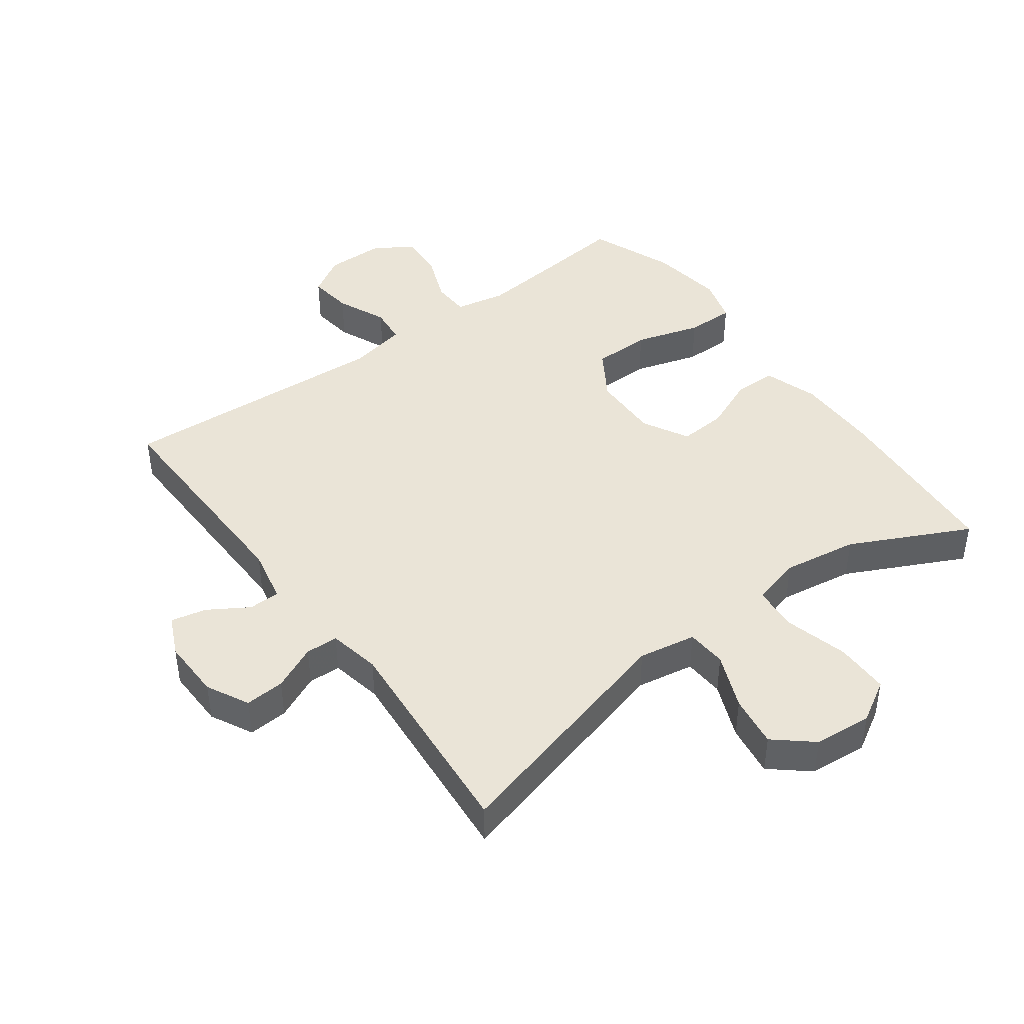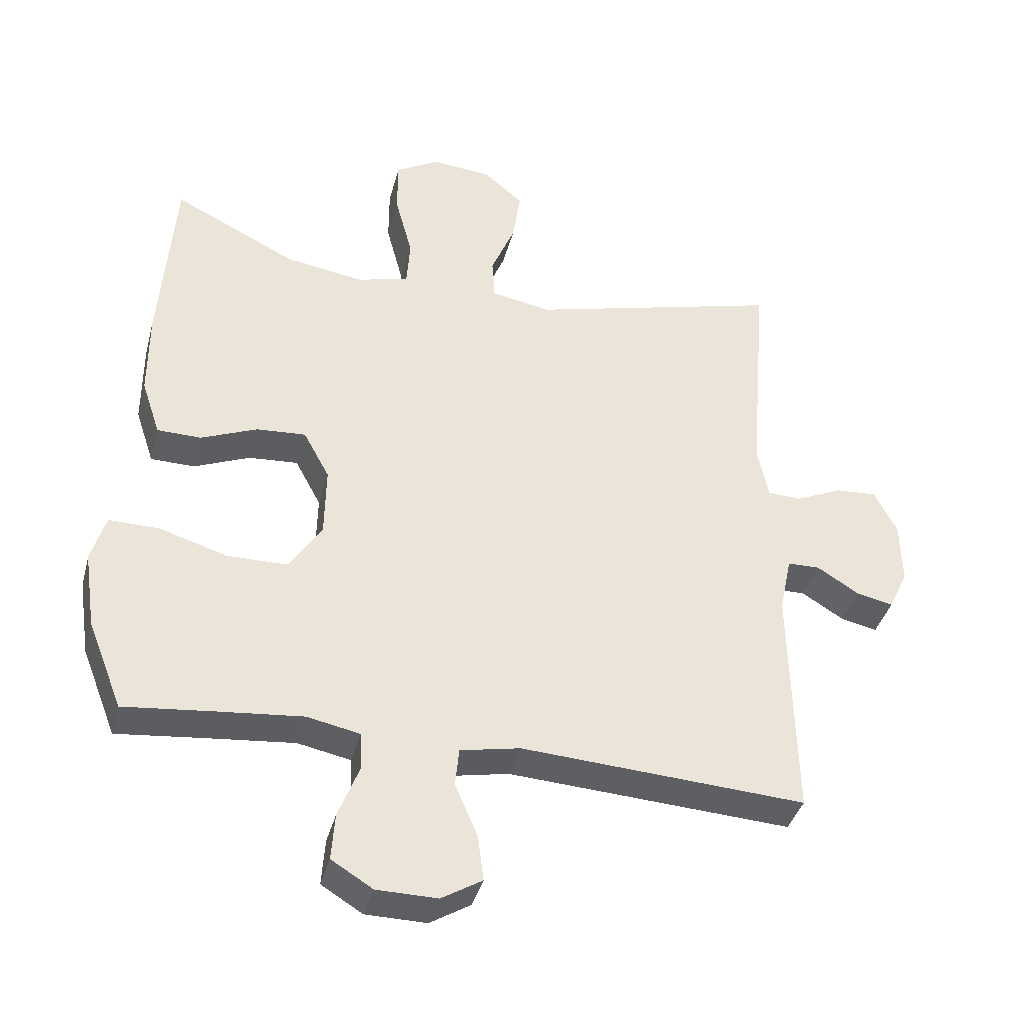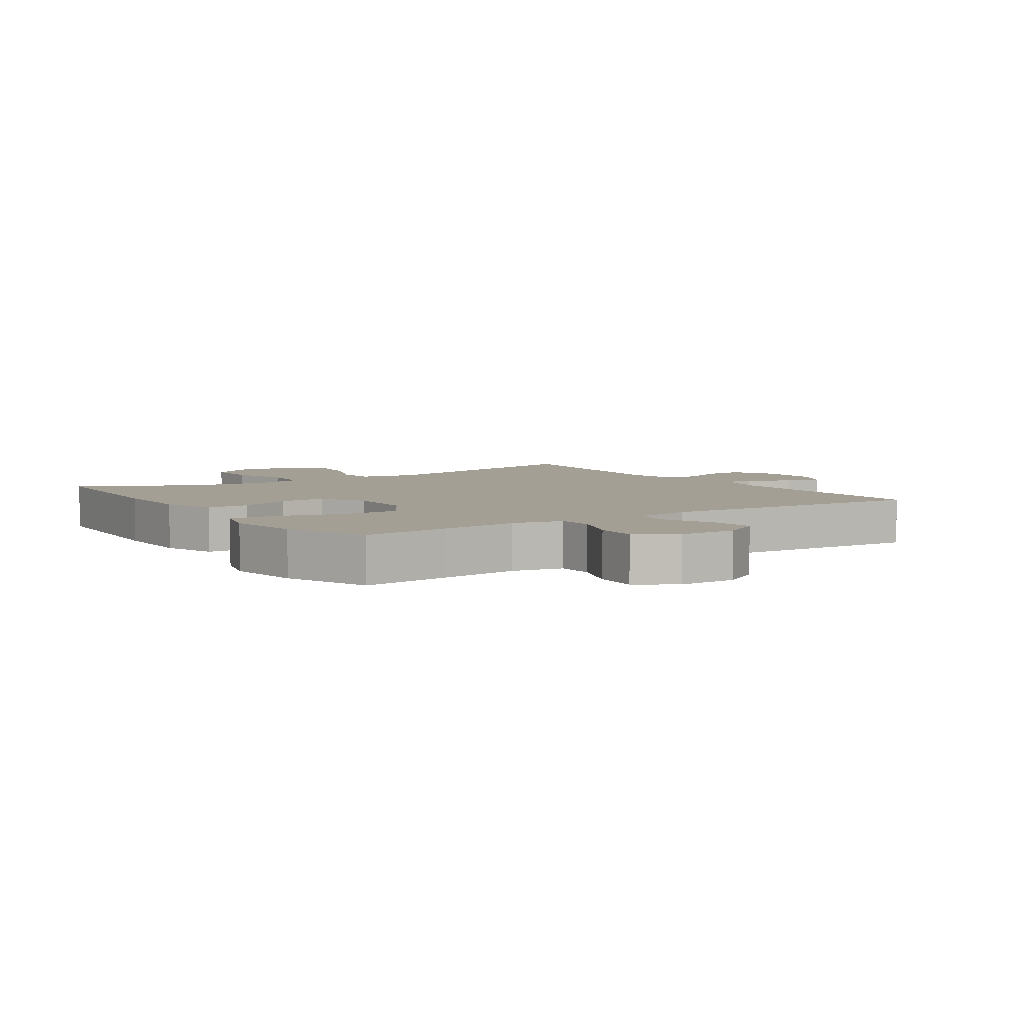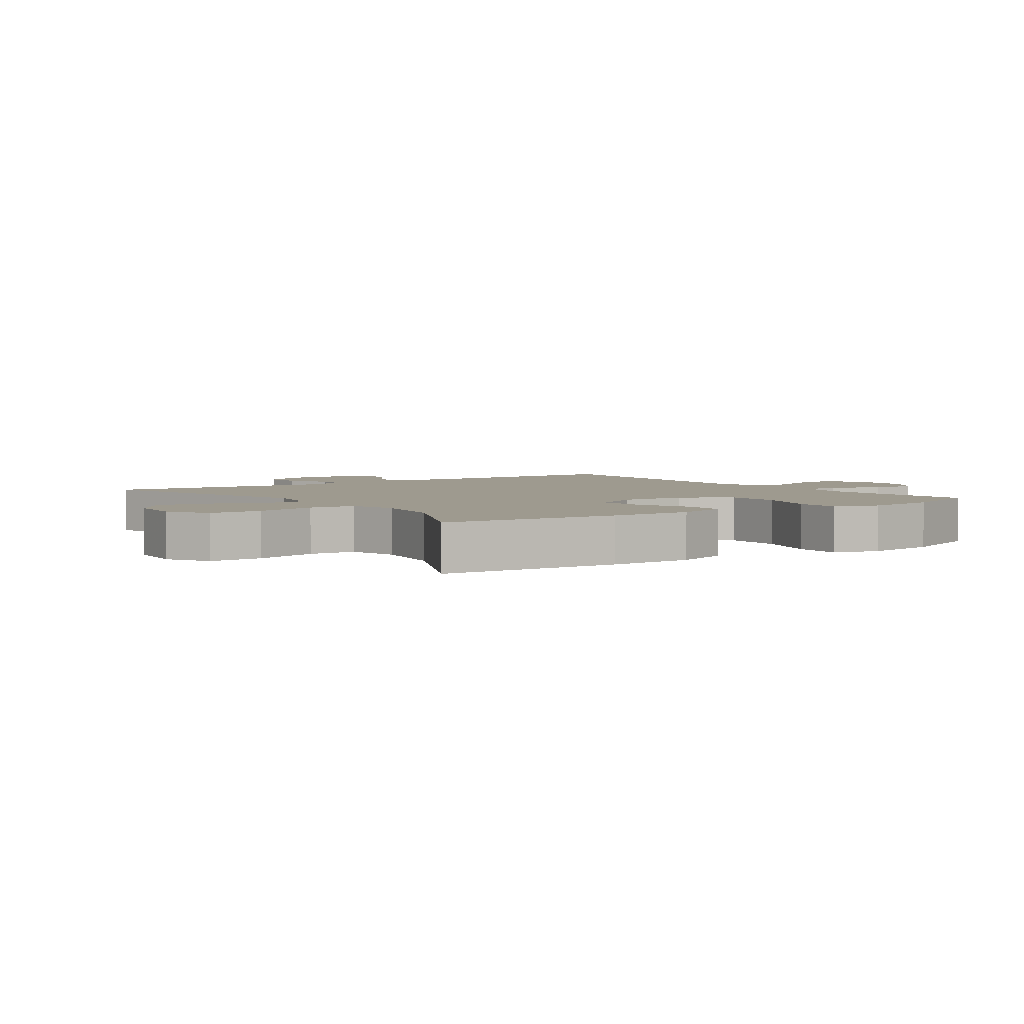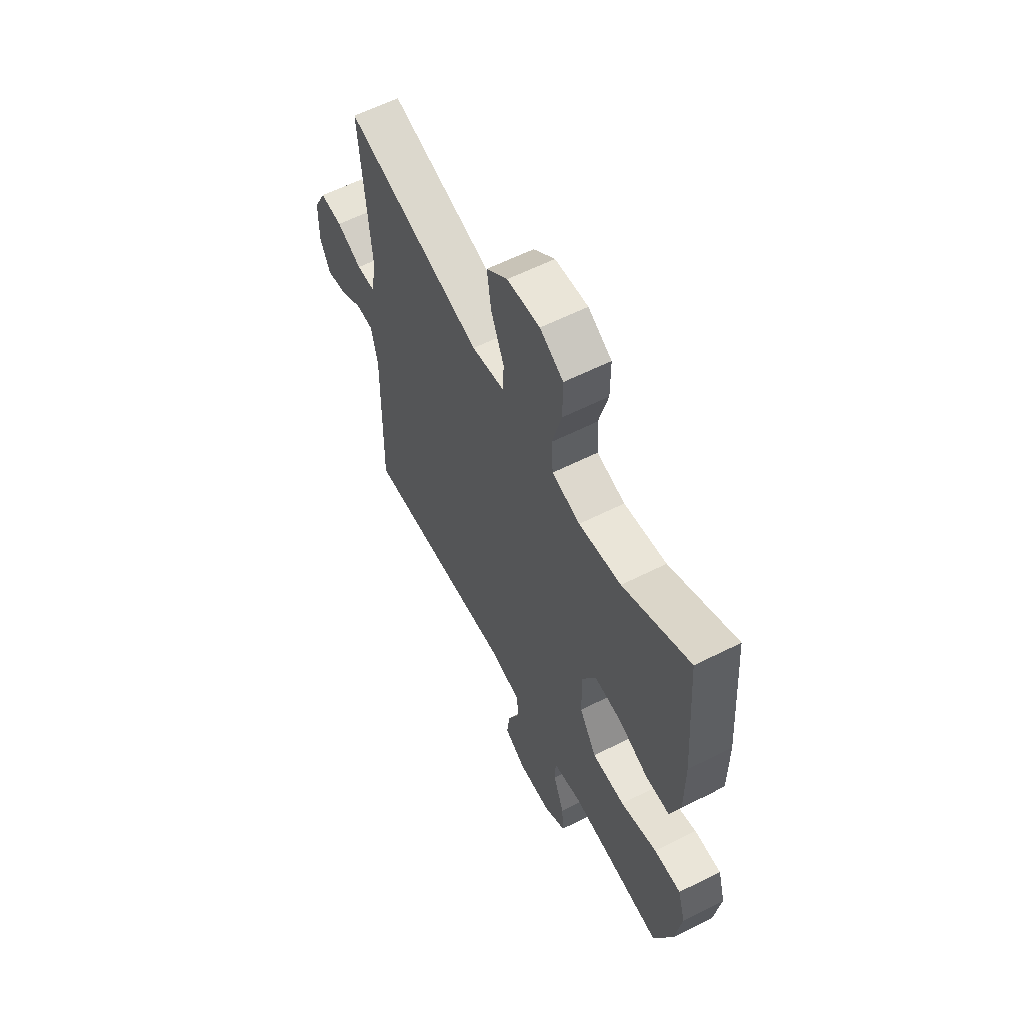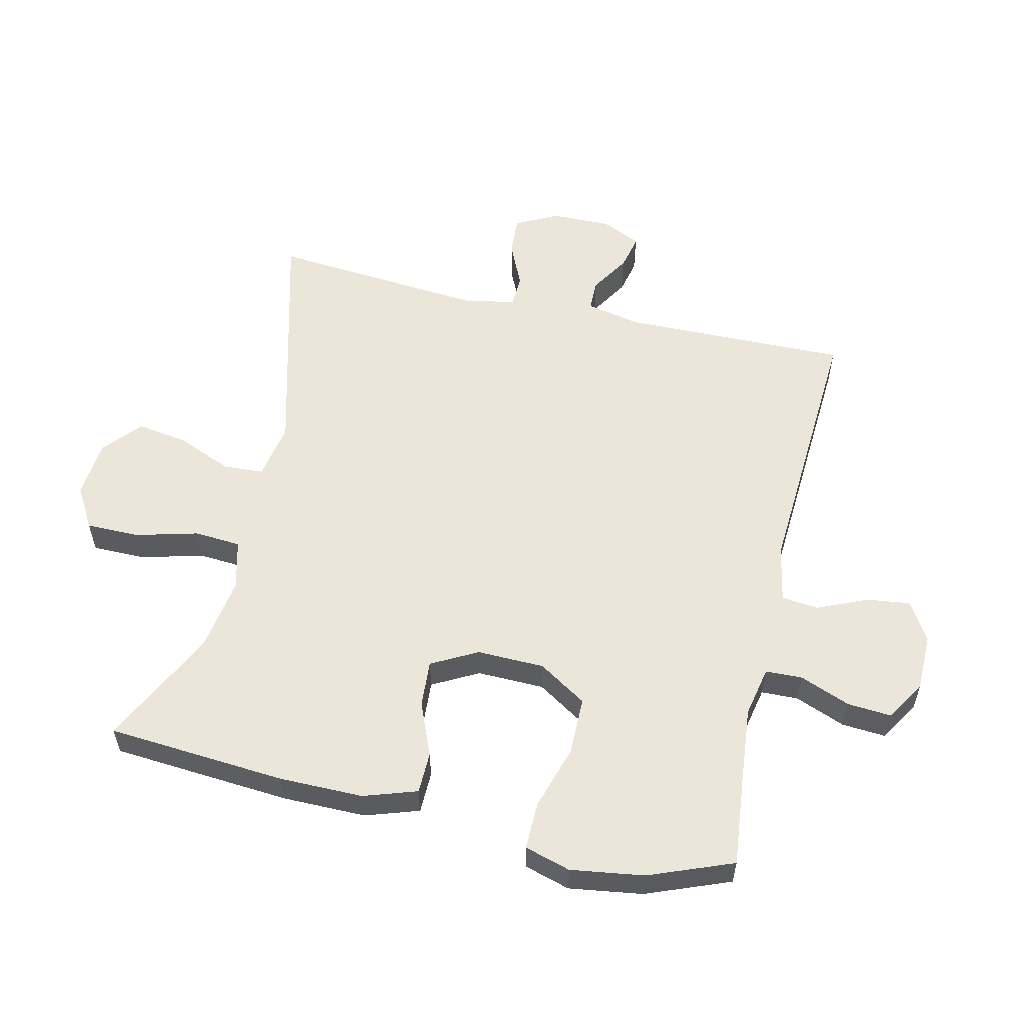
<metadata>
{"format":"obj","ext":"obj","renderer":"f3d","projection":"perspective","resolution":1024,"background":"white","views":[{"elev":43.8,"azim":-36.4,"up":"+Y"},{"elev":-38.7,"azim":165.5,"up":"+Z"},{"elev":5.3,"azim":146.0,"up":"+Y"},{"elev":3.7,"azim":55.0,"up":"+Y"},{"elev":60.0,"azim":62.7,"up":"+Z"},{"elev":56.7,"azim":103.1,"up":"+Y"}]}
</metadata>
<code>
v -0.5 0.07 0.5
v -0.12 0.07 0.399
v -0.03 0.07 0.415
v -0.026 0.07 0.478
v -0.062 0.07 0.565
v -0.074 0.07 0.646
v -0.015 0.07 0.696
v 0.076 0.07 0.704
v 0.141 0.07 0.666
v 0.141 0.07 0.582
v 0.115 0.07 0.484
v 0.12 0.07 0.411
v 0.198 0.07 0.391
v 0.315 0.07 0.409
v 0.5 0.07 0.5
v 0.521 0.07 0.219
v 0.521 0.07 0.087
v 0.493 0.07 0.003
v 0.427 0.07 0.002
v 0.343 0.07 0.037
v 0.269 0.07 0.042
v 0.23 0.07 -0.03
v 0.232 0.07 -0.136
v 0.28 0.07 -0.212
v 0.371 0.07 -0.213
v 0.473 0.07 -0.182
v 0.548 0.07 -0.181
v 0.569 0.07 -0.253
v 0.552 0.07 -0.368
v 0.5 0.07 -0.5
v 0.36 0.07 -0.485
v 0.239 0.07 -0.473
v 0.16 0.07 -0.489
v 0.158 0.07 -0.547
v 0.189 0.07 -0.626
v 0.194 0.07 -0.696
v 0.132 0.07 -0.734
v 0.041 0.07 -0.735
v -0.02 0.07 -0.698
v -0.011 0.07 -0.629
v 0.023 0.07 -0.551
v 0.017 0.07 -0.493
v -0.073 0.07 -0.475
v -0.5 0.07 -0.5
v -0.493 0.07 -0.143
v -0.511 0.07 -0.058
v -0.56 0.07 -0.057
v -0.623 0.07 -0.096
v -0.678 0.07 -0.108
v -0.707 0.07 -0.046
v -0.705 0.07 0.049
v -0.671 0.07 0.115
v -0.609 0.07 0.111
v -0.539 0.07 0.079
v -0.488 0.07 0.081
v -0.472 0.07 0.162
v -0.5 0 0.5
v -0.12 0 0.399
v -0.03 0 0.415
v -0.026 0 0.478
v -0.062 0 0.565
v -0.074 0 0.646
v -0.015 0 0.696
v 0.076 0 0.704
v 0.141 0 0.666
v 0.141 0 0.582
v 0.115 0 0.484
v 0.12 0 0.411
v 0.198 0 0.391
v 0.315 0 0.409
v 0.5 0 0.5
v 0.521 0 0.219
v 0.521 0 0.087
v 0.493 0 0.003
v 0.427 0 0.002
v 0.343 0 0.037
v 0.269 0 0.042
v 0.23 0 -0.03
v 0.232 0 -0.136
v 0.28 0 -0.212
v 0.371 0 -0.213
v 0.473 0 -0.182
v 0.548 0 -0.181
v 0.569 0 -0.253
v 0.552 0 -0.368
v 0.5 0 -0.5
v 0.36 0 -0.485
v 0.239 0 -0.473
v 0.16 0 -0.489
v 0.158 0 -0.547
v 0.189 0 -0.626
v 0.194 0 -0.696
v 0.132 0 -0.734
v 0.041 0 -0.735
v -0.02 0 -0.698
v -0.011 0 -0.629
v 0.023 0 -0.551
v 0.017 0 -0.493
v -0.073 0 -0.475
v -0.5 0 -0.5
v -0.493 0 -0.143
v -0.511 0 -0.058
v -0.56 0 -0.057
v -0.623 0 -0.096
v -0.678 0 -0.108
v -0.707 0 -0.046
v -0.705 0 0.049
v -0.671 0 0.115
v -0.609 0 0.111
v -0.539 0 0.079
v -0.488 0 0.081
v -0.472 0 0.162
f 51 52 53 54
f 51 54 55
f 50 51 55
f 47 48 49 50
f 46 47 50 55
f 45 46 55 56
f 43 44 45 56
f 38 39 40 41
f 36 37 38 41
f 34 35 36 41
f 33 34 41 42
f 32 33 42 43
f 28 29 30 31
f 28 31 32
f 25 26 27 28
f 24 25 28 32
f 23 24 32 43
f 17 18 19 20
f 17 20 21
f 14 15 16 17
f 13 14 17 21
f 12 13 21 22
f 8 9 10 11
f 8 11 12
f 7 8 12
f 4 5 6 7
f 4 7 12 22
f 43 56 1 2
f 23 43 2 3
f 3 4 22 23
f 110 109 108 107
f 111 110 107
f 111 107 106
f 106 105 104 103
f 111 106 103 102
f 112 111 102 101
f 112 101 100 99
f 97 96 95 94
f 97 94 93 92
f 97 92 91 90
f 98 97 90 89
f 99 98 89 88
f 87 86 85 84
f 88 87 84
f 84 83 82 81
f 88 84 81 80
f 99 88 80 79
f 76 75 74 73
f 77 76 73
f 73 72 71 70
f 77 73 70 69
f 78 77 69 68
f 67 66 65 64
f 68 67 64
f 68 64 63
f 63 62 61 60
f 78 68 63 60
f 58 57 112 99
f 59 58 99 79
f 79 78 60 59
f 1 57 58 2
f 2 58 59 3
f 3 59 60 4
f 4 60 61 5
f 5 61 62 6
f 6 62 63 7
f 7 63 64 8
f 8 64 65 9
f 9 65 66 10
f 10 66 67 11
f 11 67 68 12
f 12 68 69 13
f 13 69 70 14
f 14 70 71 15
f 15 71 72 16
f 16 72 73 17
f 17 73 74 18
f 18 74 75 19
f 19 75 76 20
f 20 76 77 21
f 21 77 78 22
f 22 78 79 23
f 23 79 80 24
f 24 80 81 25
f 25 81 82 26
f 26 82 83 27
f 27 83 84 28
f 28 84 85 29
f 29 85 86 30
f 30 86 87 31
f 31 87 88 32
f 32 88 89 33
f 33 89 90 34
f 34 90 91 35
f 35 91 92 36
f 36 92 93 37
f 37 93 94 38
f 38 94 95 39
f 39 95 96 40
f 40 96 97 41
f 41 97 98 42
f 42 98 99 43
f 43 99 100 44
f 44 100 101 45
f 45 101 102 46
f 46 102 103 47
f 47 103 104 48
f 48 104 105 49
f 49 105 106 50
f 50 106 107 51
f 51 107 108 52
f 52 108 109 53
f 53 109 110 54
f 54 110 111 55
f 55 111 112 56
f 56 112 57 1

</code>
